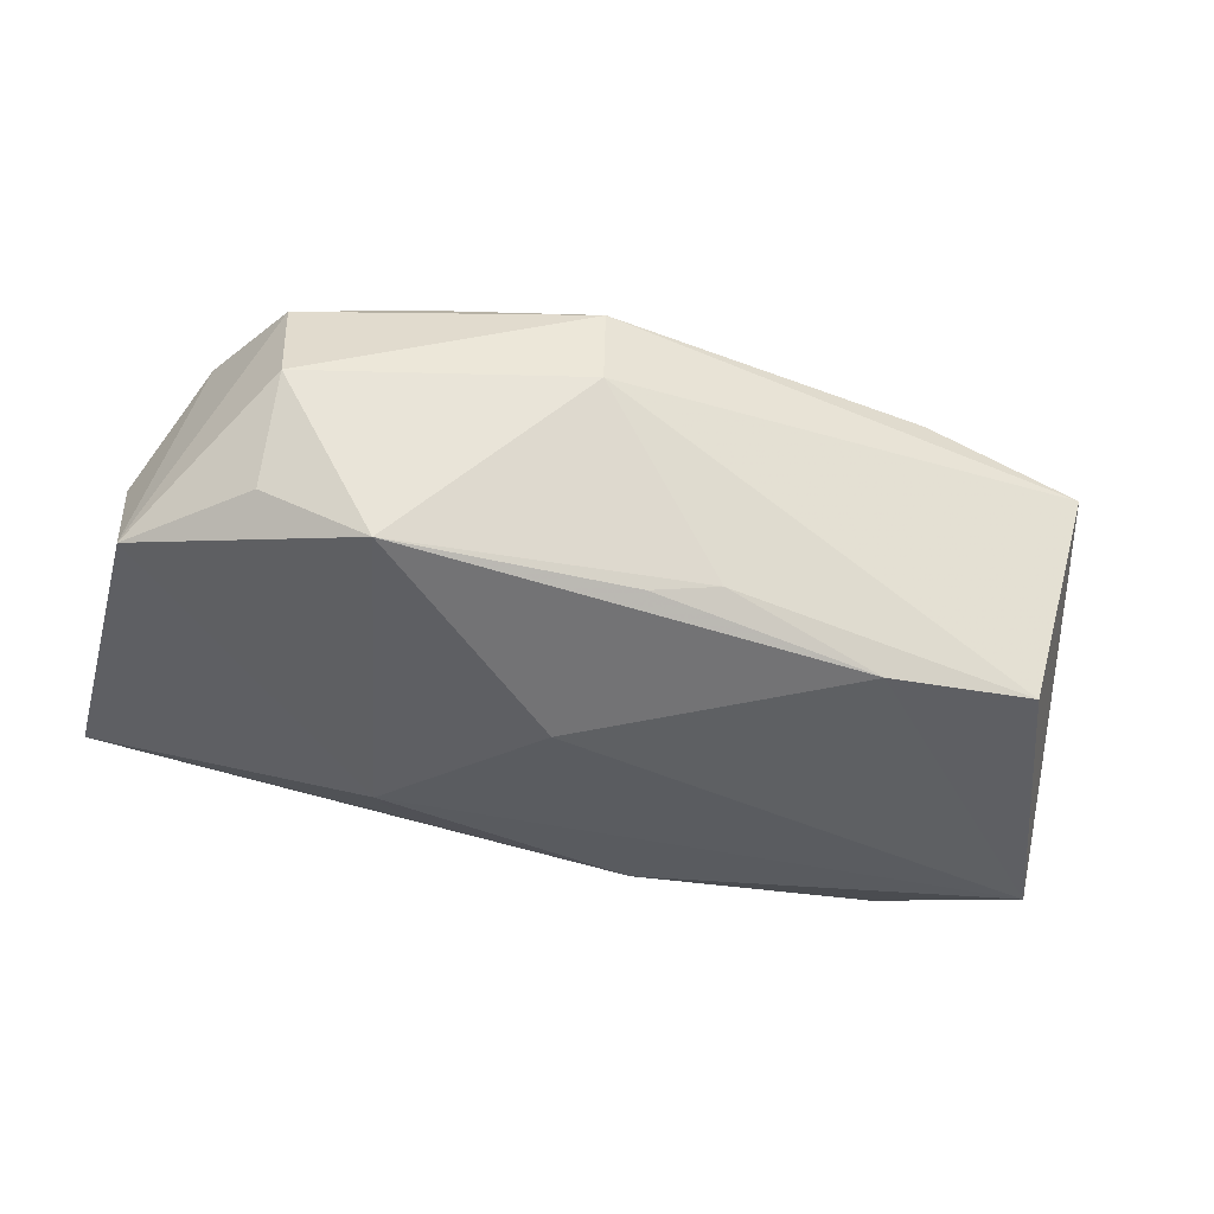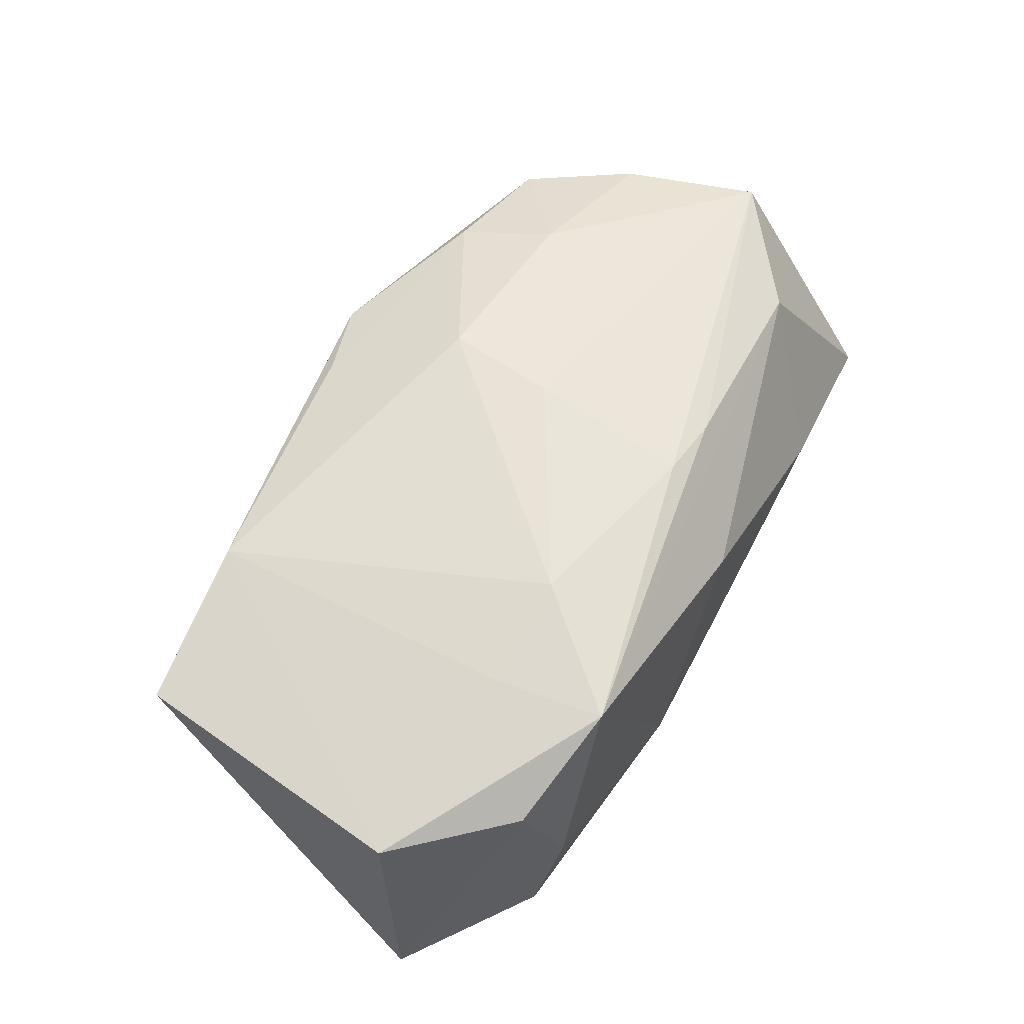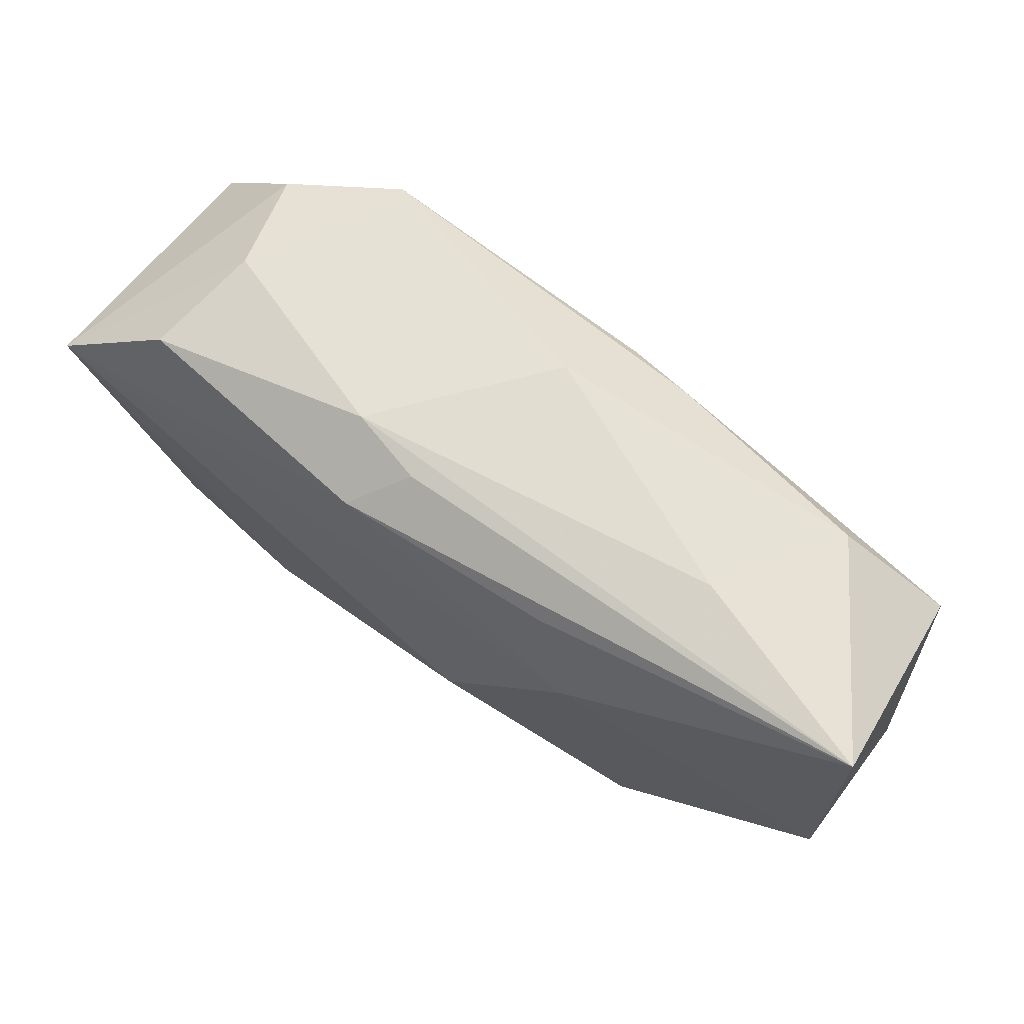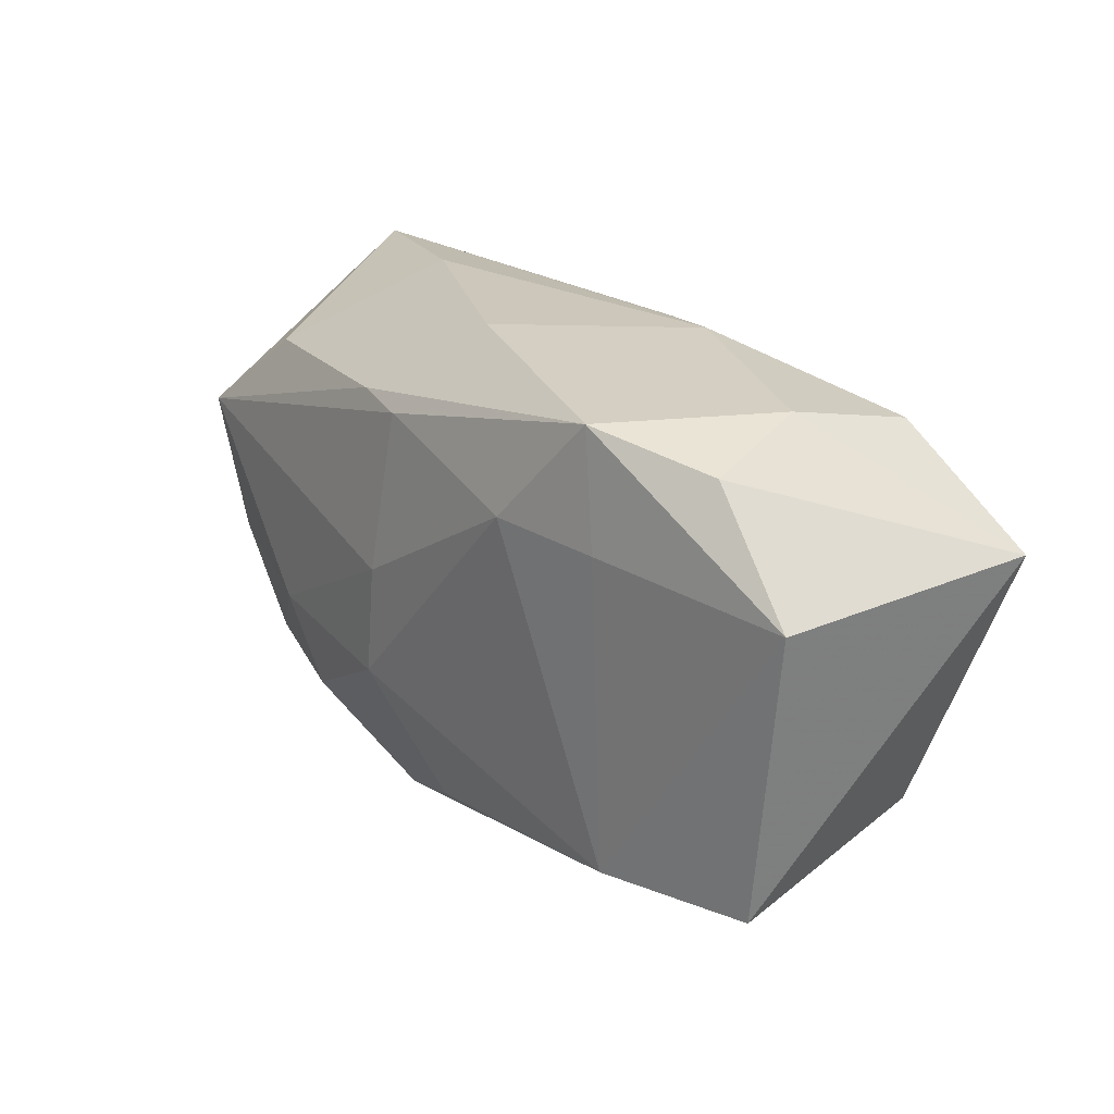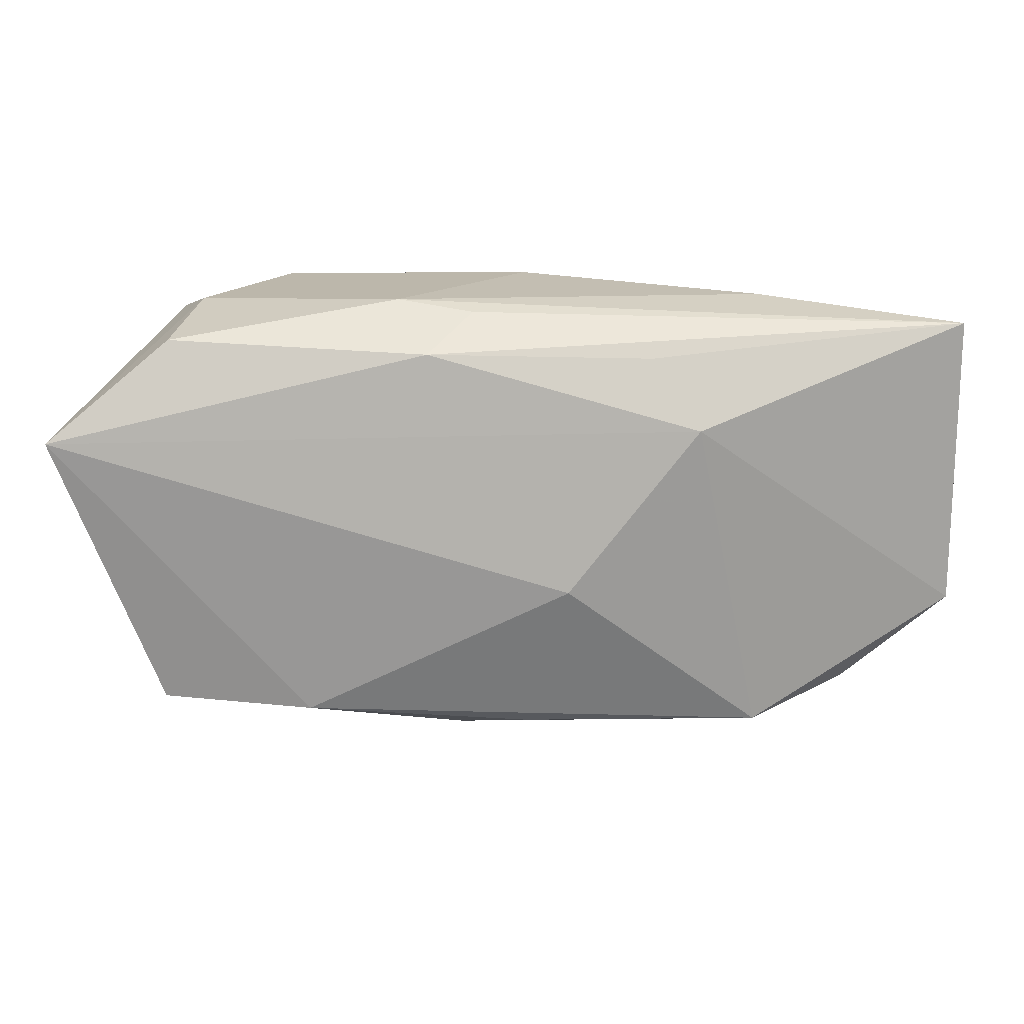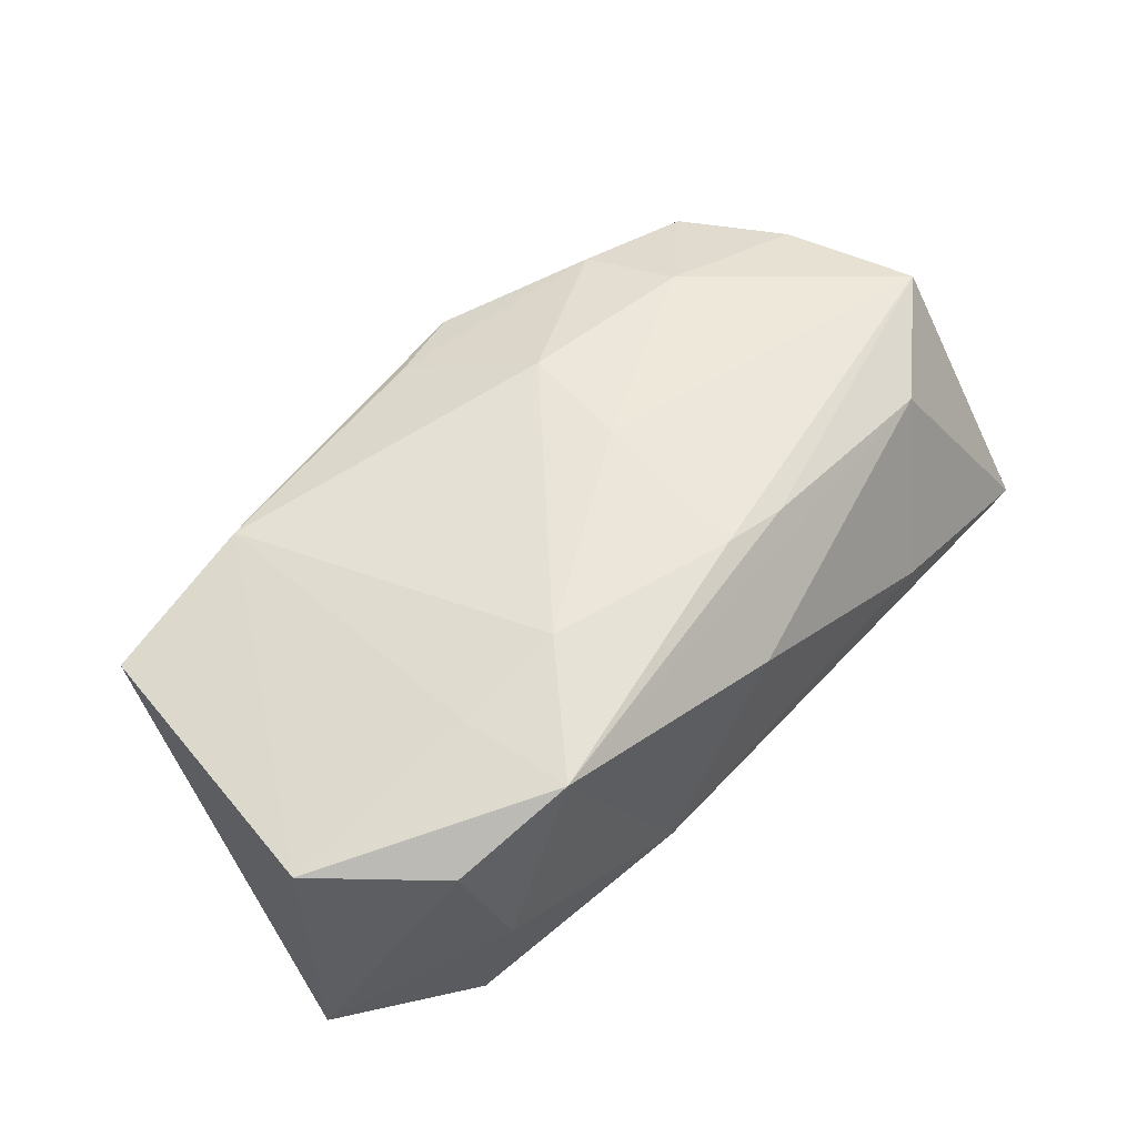
<metadata>
{"format":"obj","ext":"obj","renderer":"f3d","projection":"perspective","resolution":1024,"background":"white","views":[{"elev":-39.4,"azim":-15.5,"up":"+Z"},{"elev":56.0,"azim":119.2,"up":"+Z"},{"elev":67.4,"azim":-142.3,"up":"+Y"},{"elev":22.7,"azim":56.3,"up":"+Y"},{"elev":16.5,"azim":-179.2,"up":"+Y"},{"elev":52.4,"azim":134.0,"up":"+Z"}]}
</metadata>
<code>
v 0.02243 0.02028 0.01255
v -0.04187 -0.007467 -0.007318
v -0.04187 0.01916 -0.007502
v -0.04187 -0.0008817 0.00396
v 0.003333 0.02054 -0.009848
v 0.01019 0.02142 -0.008344
v -0.005568 -0.01043 0.017
v 0.03236 -0.01552 -0.01367
v 0.02397 0.009964 0.01292
v 0.04164 0.00954 -0.016
v 0.01409 0.01058 0.01542
v -0.00641 -0.02372 0.01207
v -0.02249 -0.009451 0.01628
v -0.02325 -0.01837 -0.01153
v -0.02339 0.02089 -0.00222
v -0.001144 0.02142 0.006647
v -0.03173 -0.01993 0.002598
v -0.03936 0.005643 0.01477
v 0.0007535 -0.02149 0.0129
v -0.003447 0.01428 0.01488
v -0.004223 -0.0001283 0.01699
v -0.005503 -0.004102 -0.01678
v -0.006716 -0.02422 0.00432
v -0.001676 -0.01848 -0.01207
v -0.01302 0.01681 -0.01251
v -0.0316 -0.0169 0.01234
v 0.03078 0.01842 -0.01261
v 0.0236 -0.01881 0.01165
v -0.03659 -0.00725 0.01354
v 0.02909 0.02038 -0.002274
v -0.01729 0.01068 -0.01502
v 0.007285 0.01753 -0.0145
v -0.0322 -0.01586 -0.006594
v -0.0294 0.01379 0.01182
v -0.02003 -0.01823 0.0144
v -0.009552 0.01479 0.01411
v 0.04155 0.008559 0.007954
v 0.01863 -0.01626 -0.01482
v 0.03251 0.01791 0.007433
v 0.00448 -0.01912 -0.01085
v 0.03796 -0.01766 0.007475
f 31 10 22
f 22 10 38
f 10 8 38
f 41 8 10
f 10 37 41
f 3 31 2
f 3 18 34
f 26 2 17
f 16 34 1
f 1 6 16
f 39 37 10
f 39 1 37
f 10 31 32
f 32 27 10
f 32 6 27
f 14 31 22
f 14 2 31
f 22 38 14
f 4 18 3
f 3 2 4
f 16 6 15
f 15 6 3
f 15 34 16
f 3 34 15
f 20 11 1
f 10 27 30
f 30 39 10
f 1 39 30
f 27 6 30
f 6 1 30
f 25 31 3
f 3 32 25
f 25 32 31
f 3 6 5
f 5 32 3
f 6 32 5
f 12 26 17
f 17 2 33
f 33 14 17
f 2 14 33
f 40 38 8
f 29 13 18
f 26 13 29
f 18 4 29
f 2 26 29
f 29 4 2
f 37 1 9
f 1 11 9
f 36 1 34
f 36 20 1
f 36 34 18
f 18 20 36
f 7 11 21
f 11 20 21
f 21 20 18
f 21 13 7
f 18 13 21
f 41 12 23
f 8 41 23
f 23 40 8
f 14 40 23
f 17 14 23
f 23 12 17
f 28 12 41
f 28 11 7
f 28 9 11
f 28 41 37
f 37 9 28
f 7 13 35
f 35 13 26
f 26 12 35
f 24 14 38
f 38 40 24
f 24 40 14
f 19 28 7
f 12 28 19
f 7 35 19
f 19 35 12

</code>
